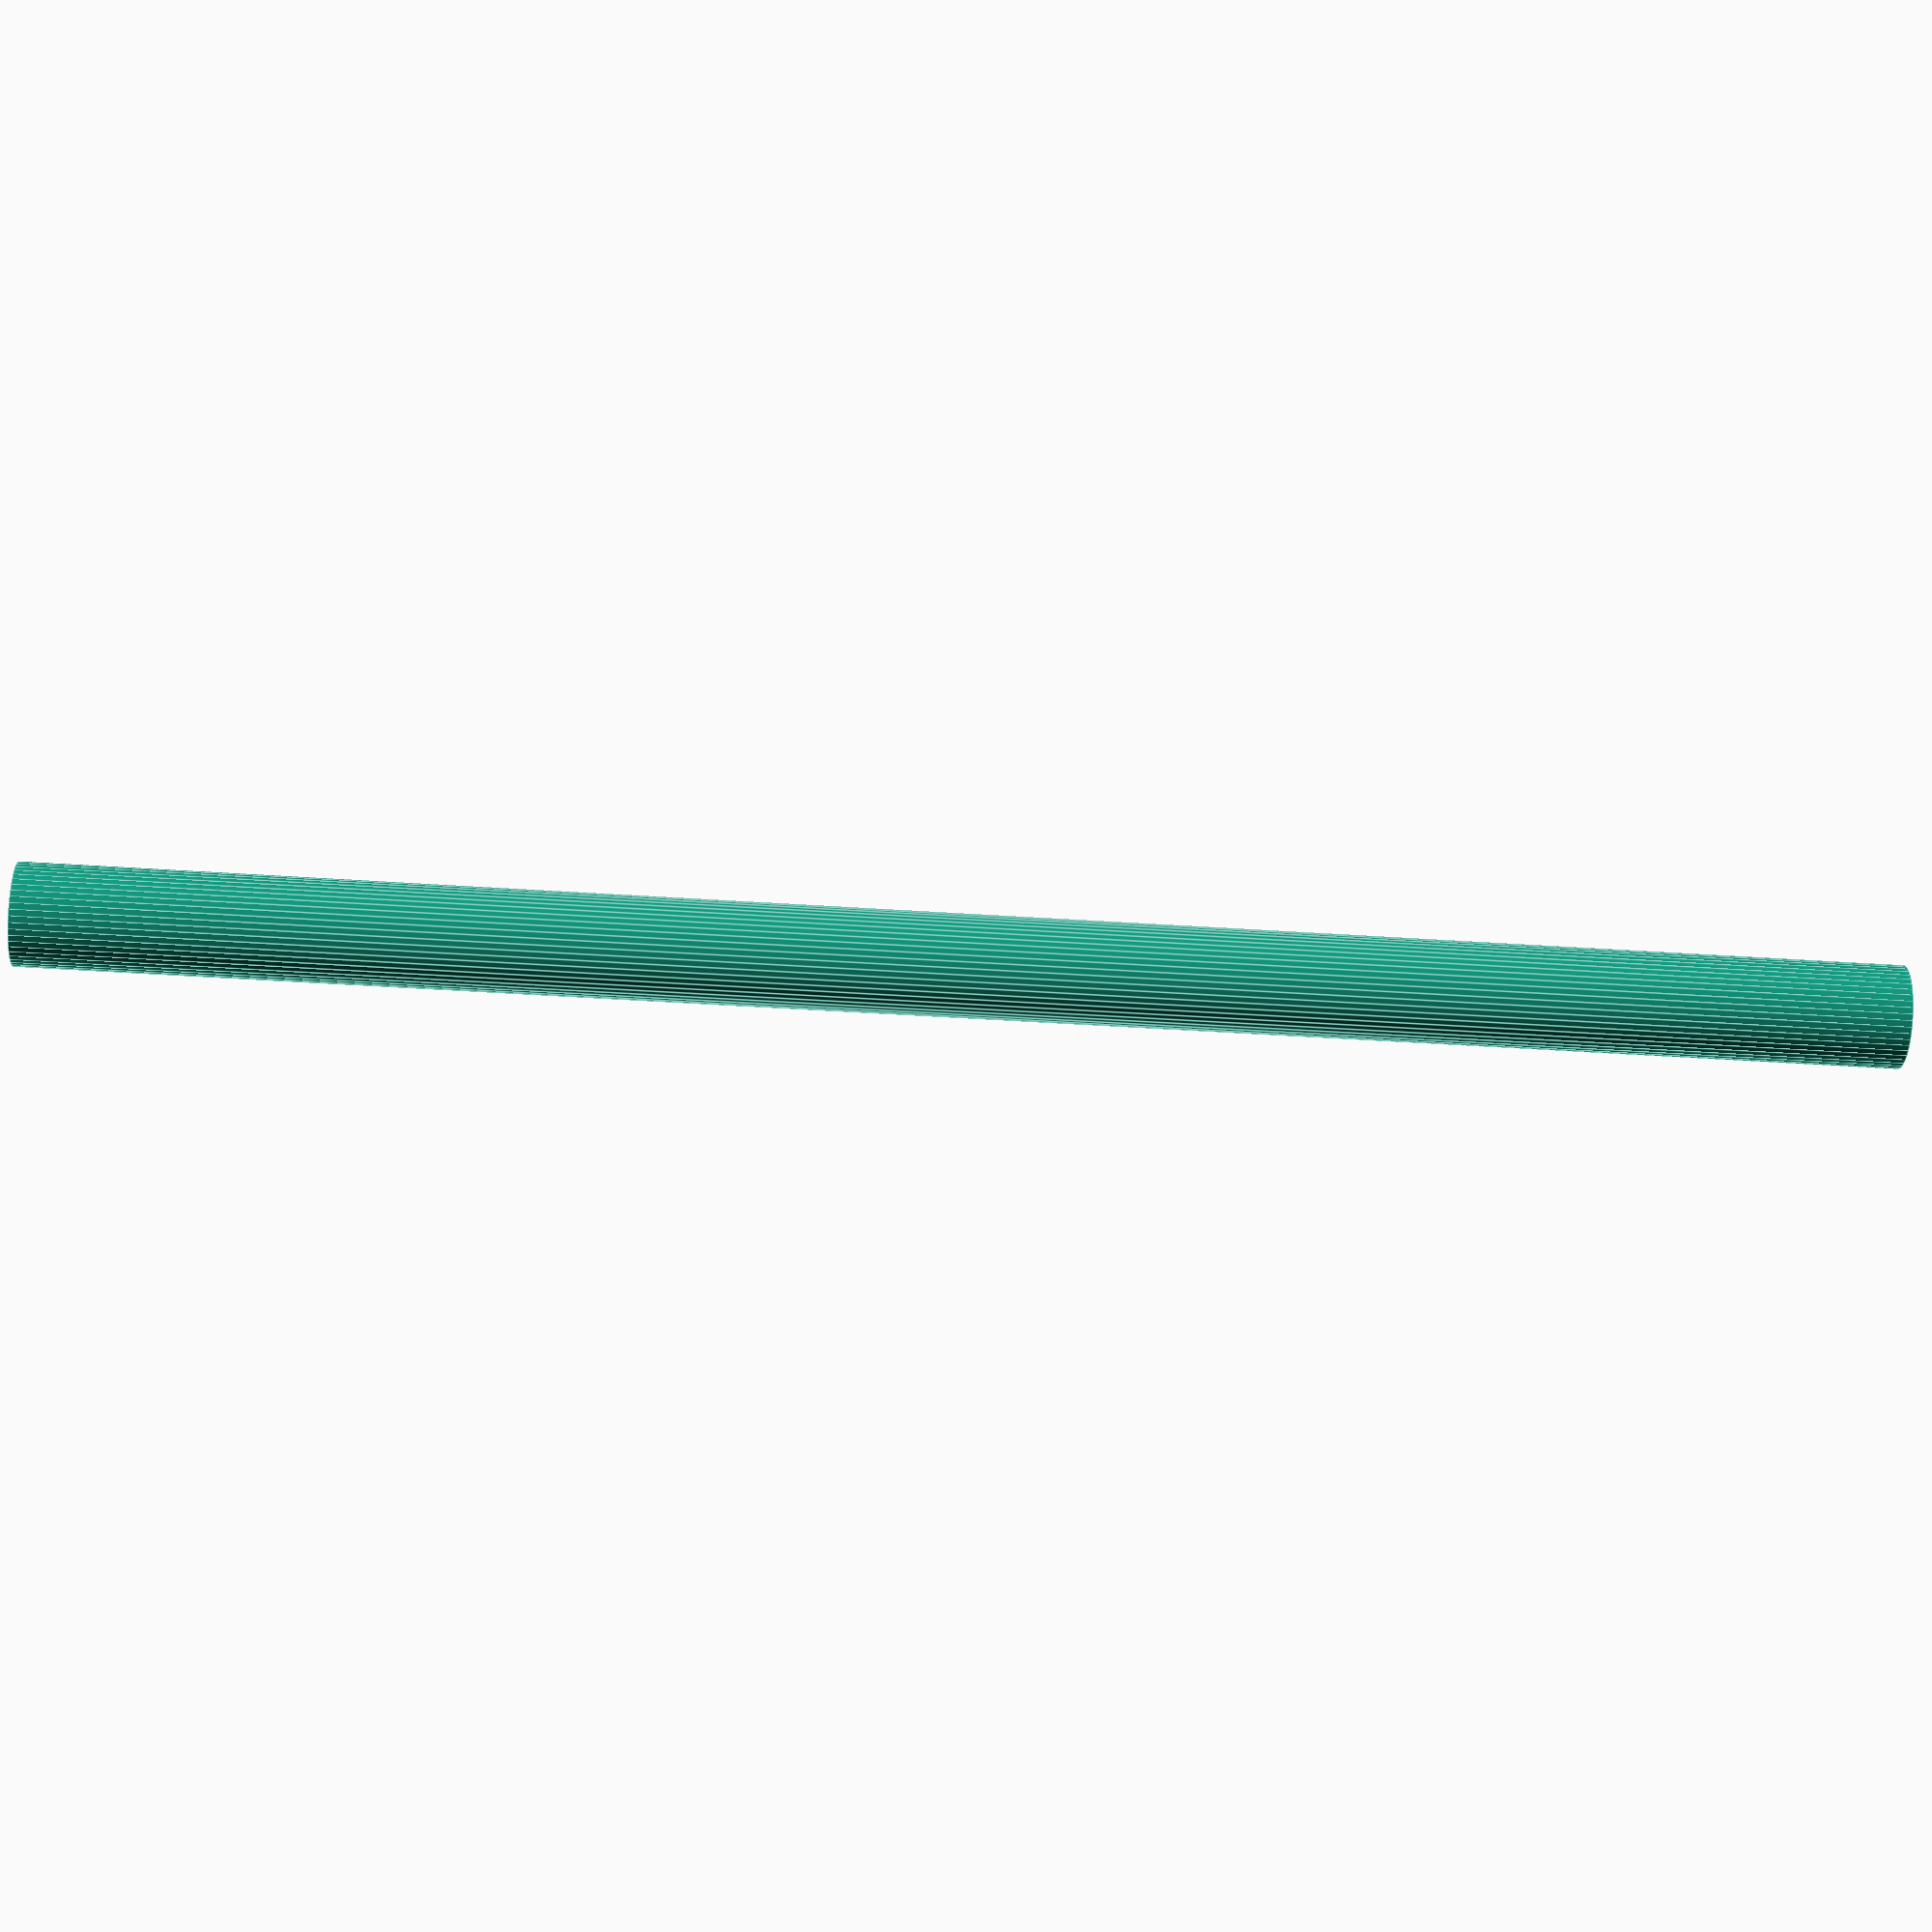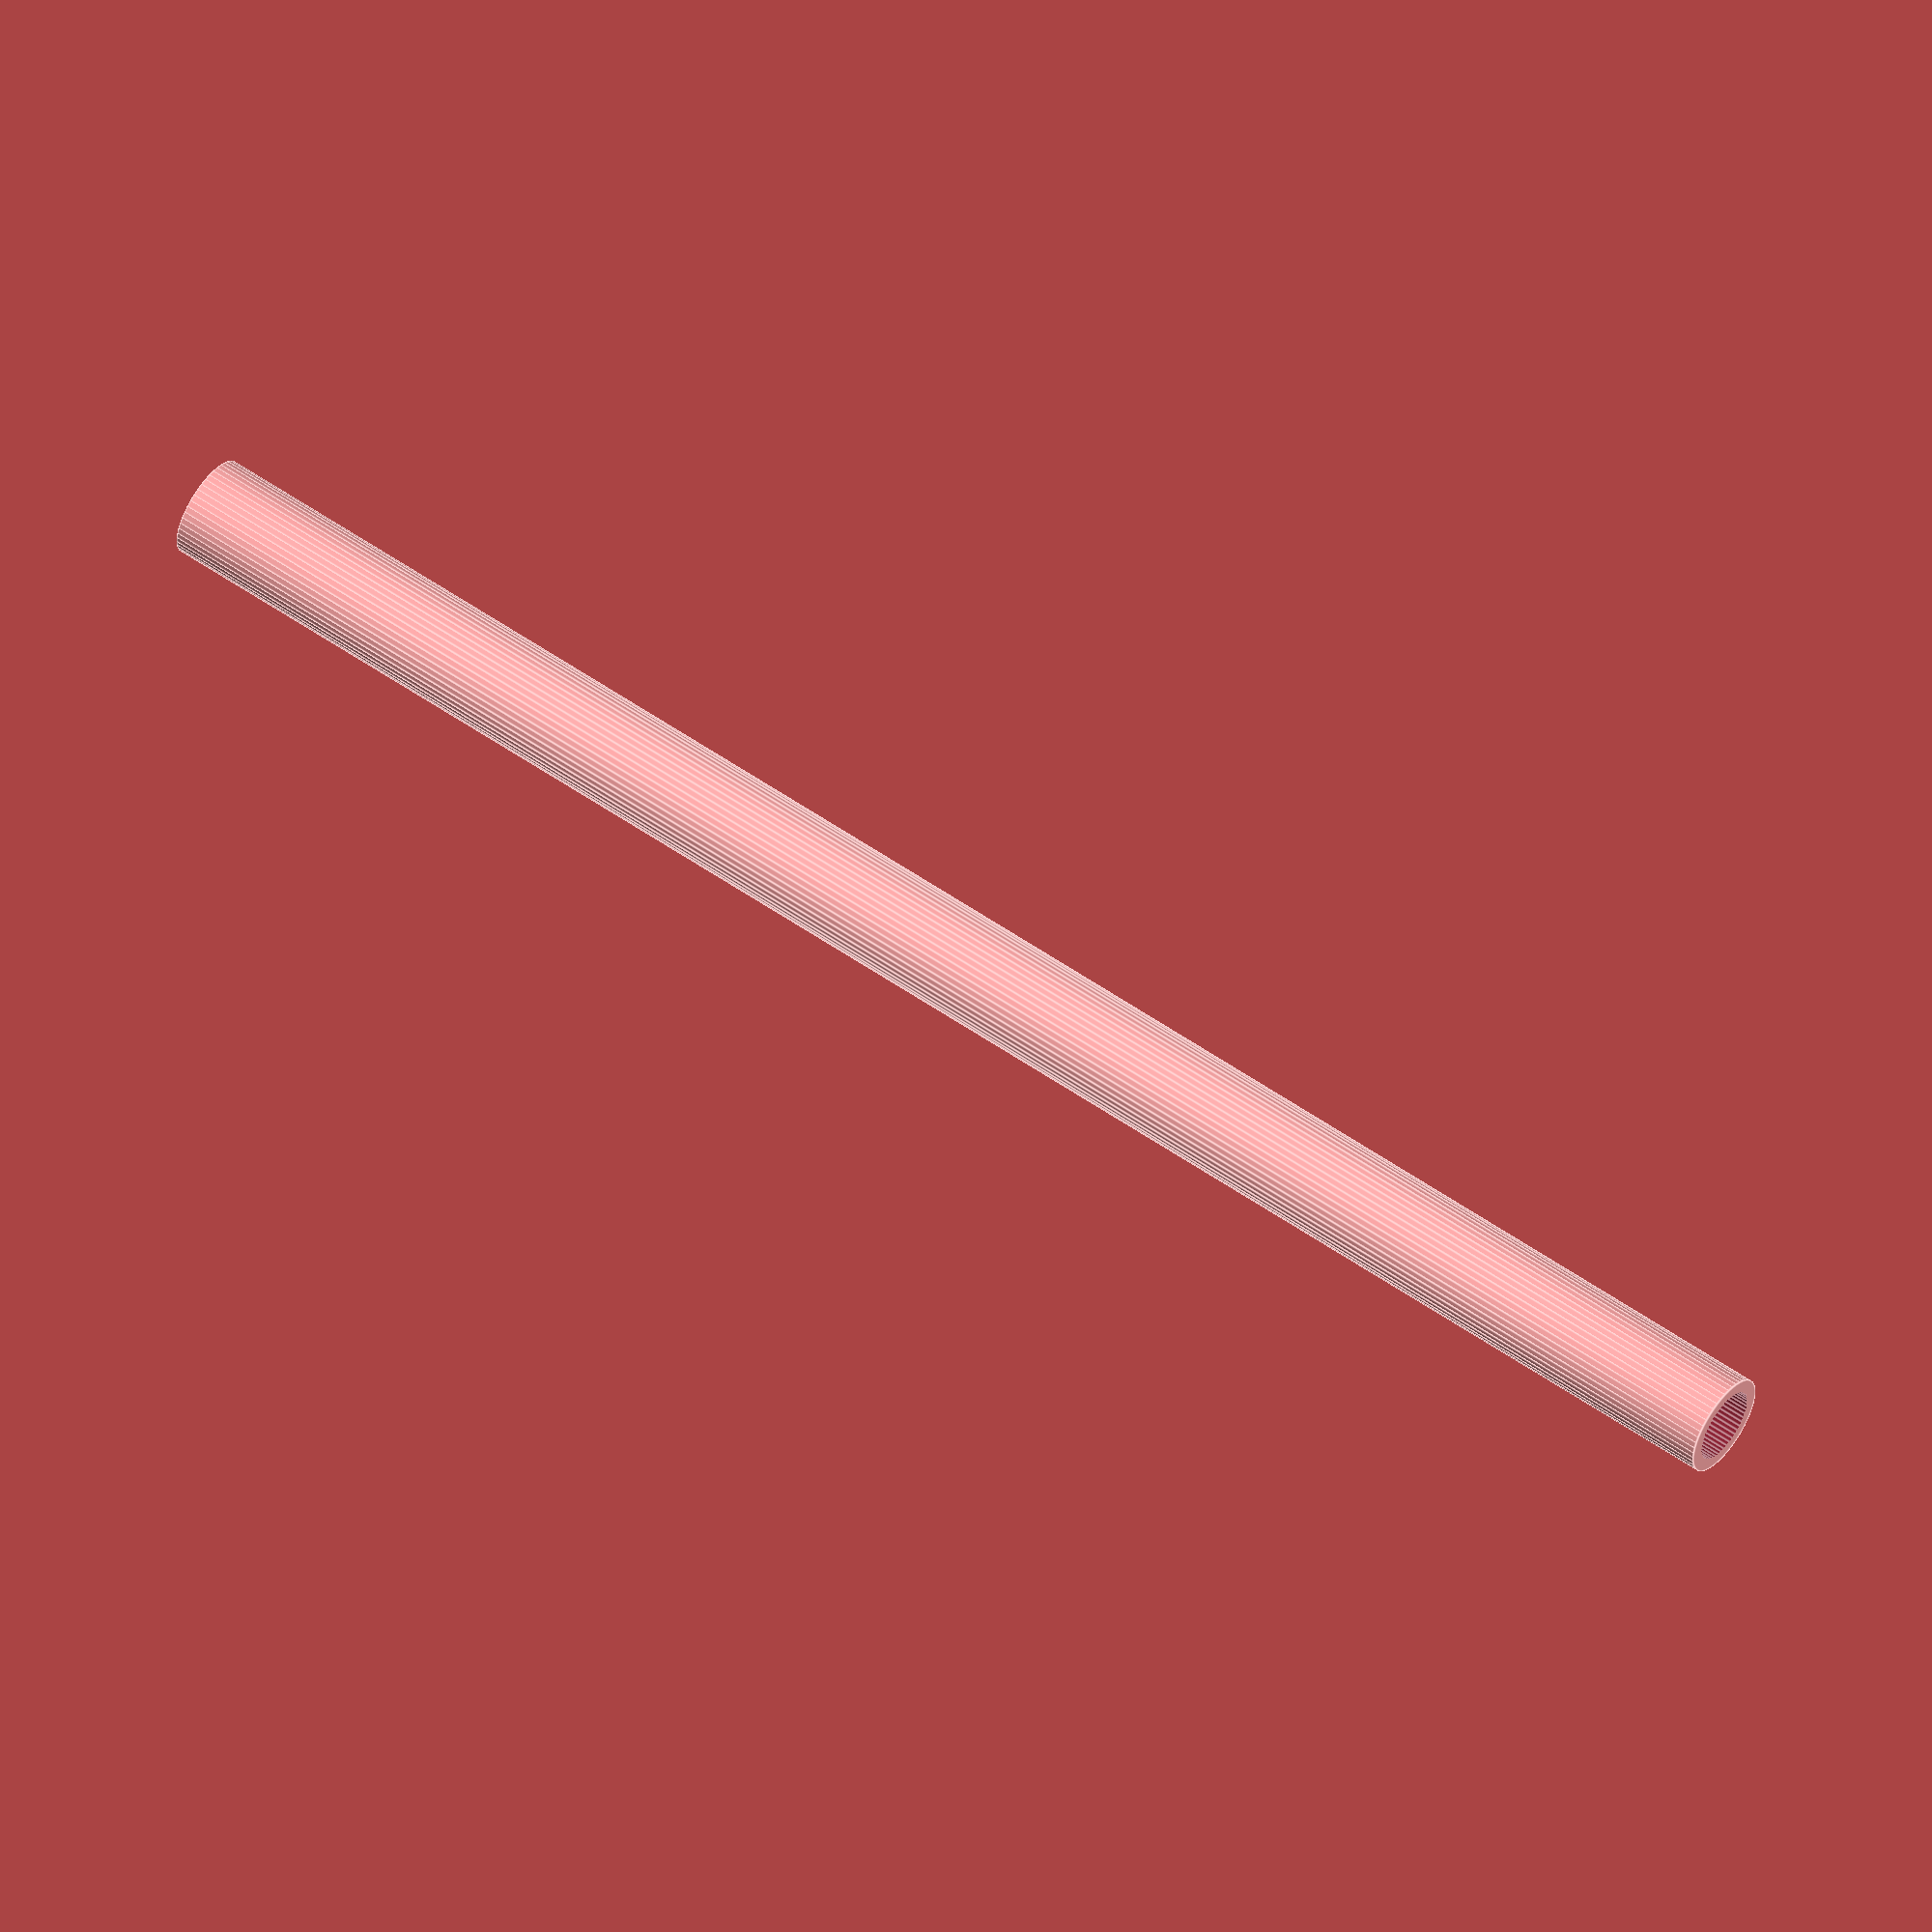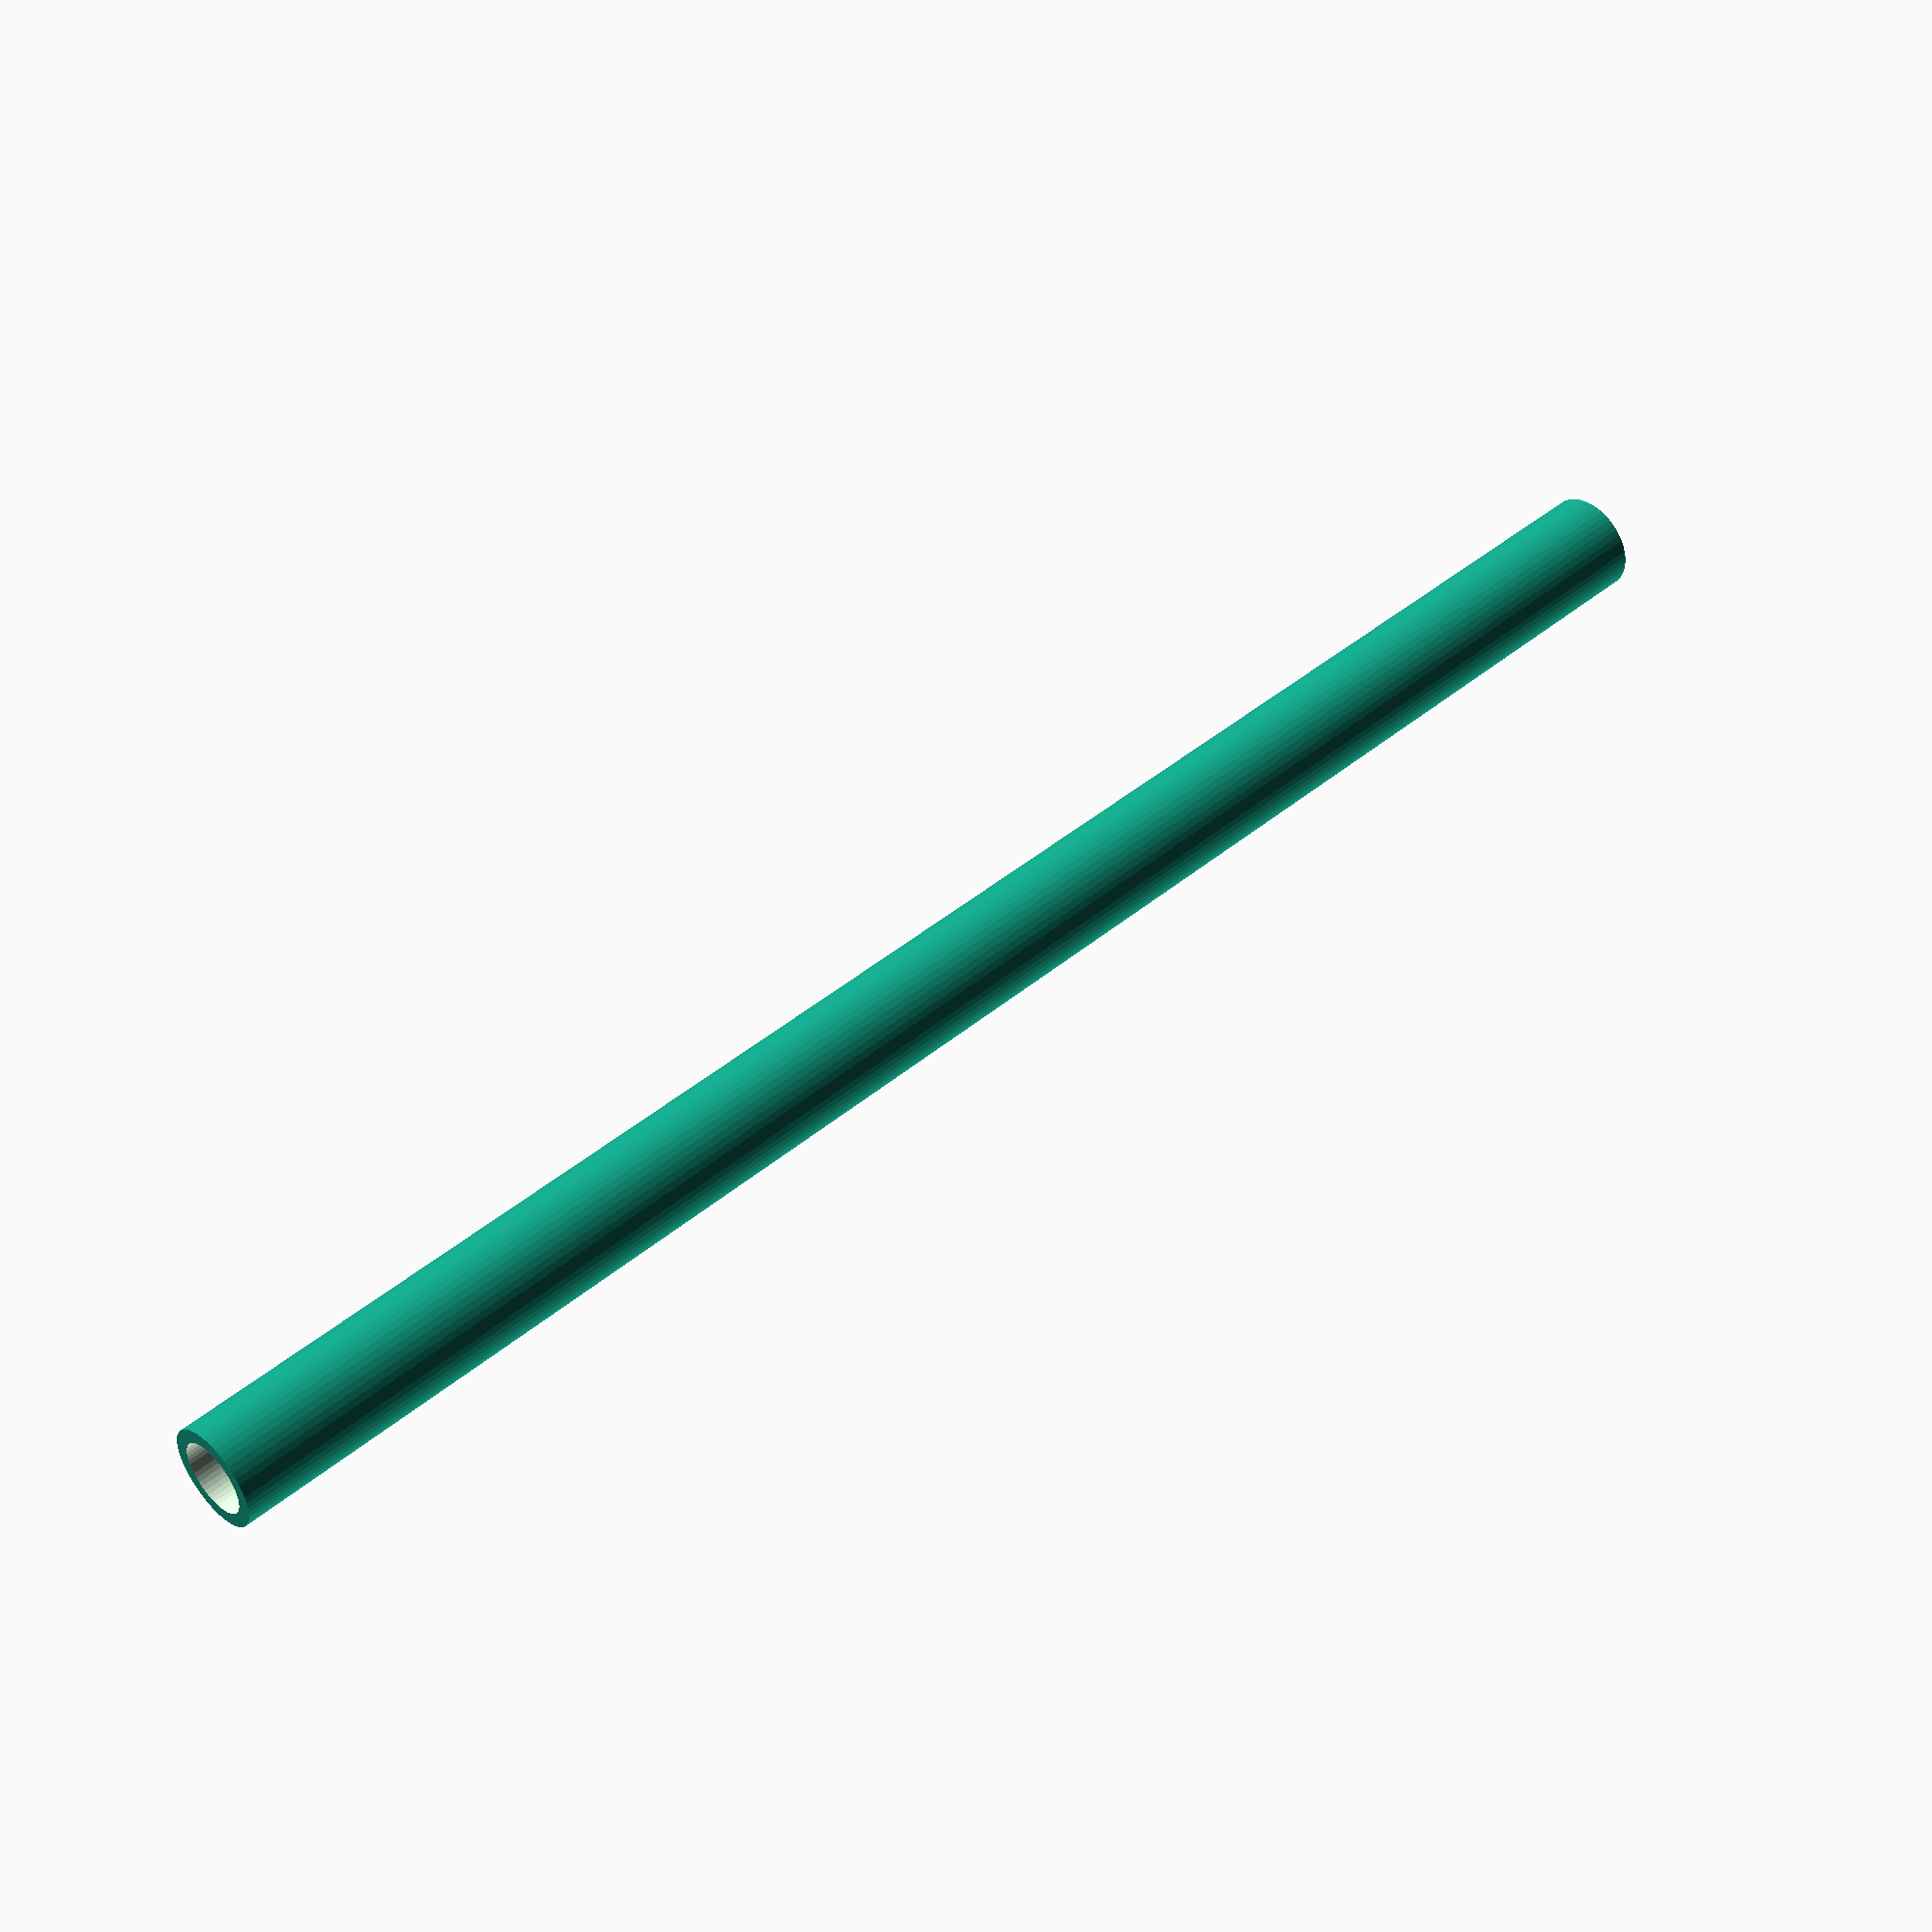
<openscad>
$fn = 50;


difference() {
	union() {
		translate(v = [0, 0, -49.5000000000]) {
			cylinder(h = 99, r = 2.7500000000);
		}
	}
	union() {
		translate(v = [0, 0, -100.0000000000]) {
			cylinder(h = 200, r = 2.0000000000);
		}
	}
}
</openscad>
<views>
elev=53.4 azim=56.2 roll=86.1 proj=p view=edges
elev=305.3 azim=257.4 roll=306.6 proj=o view=edges
elev=314.8 azim=81.8 roll=46.2 proj=p view=wireframe
</views>
